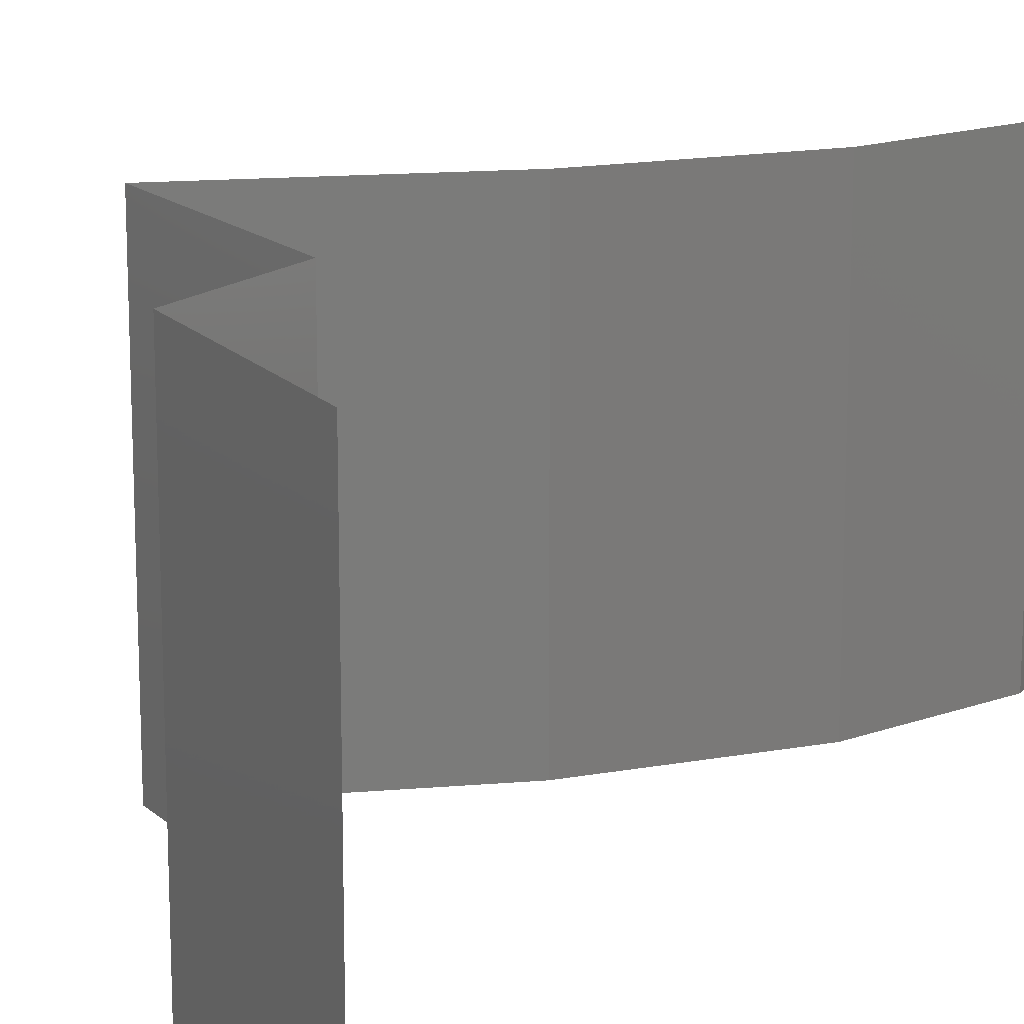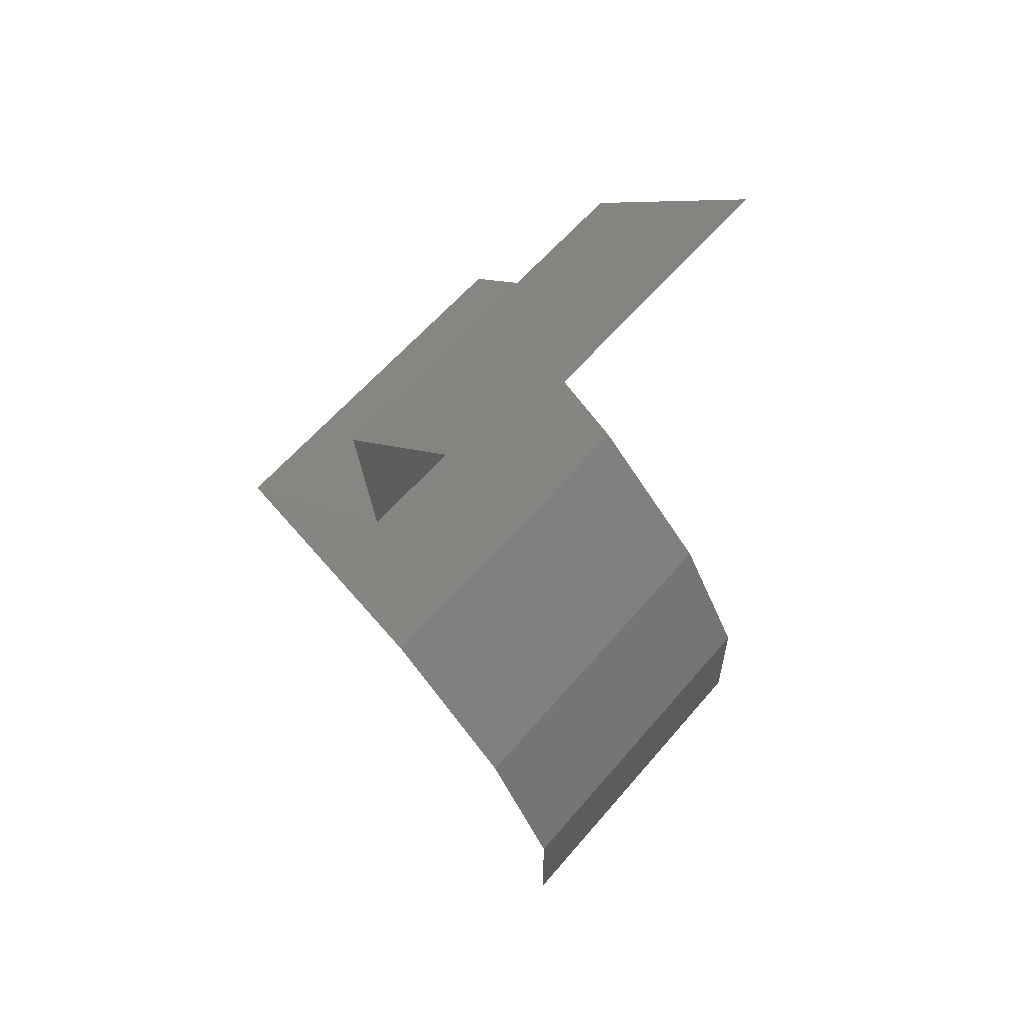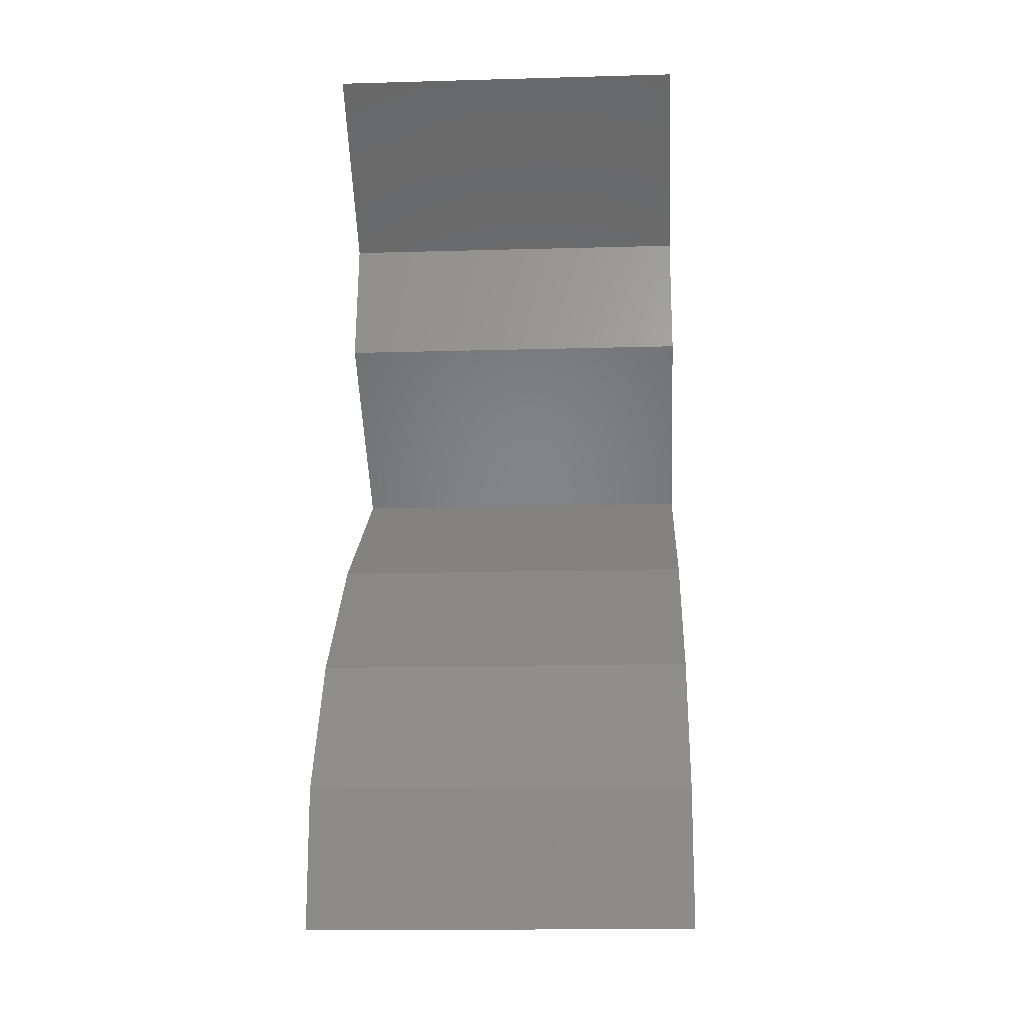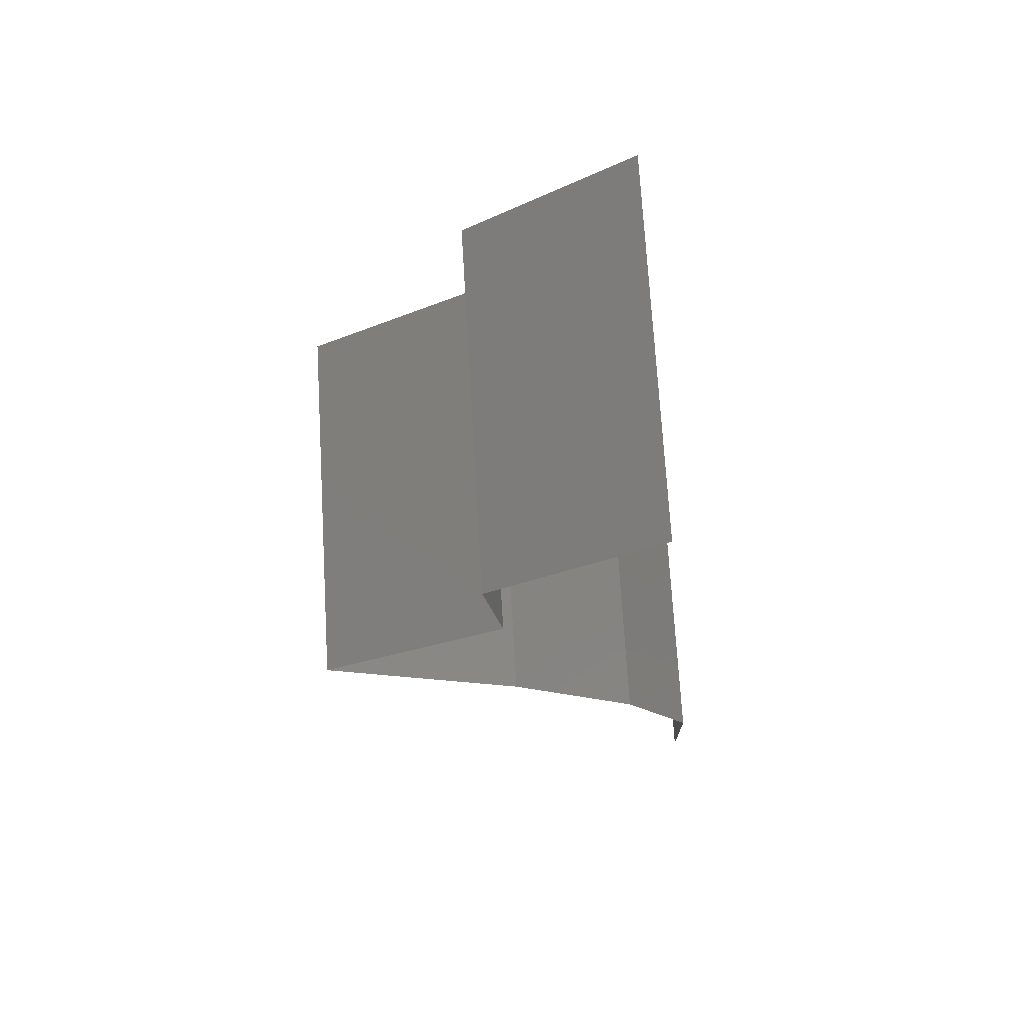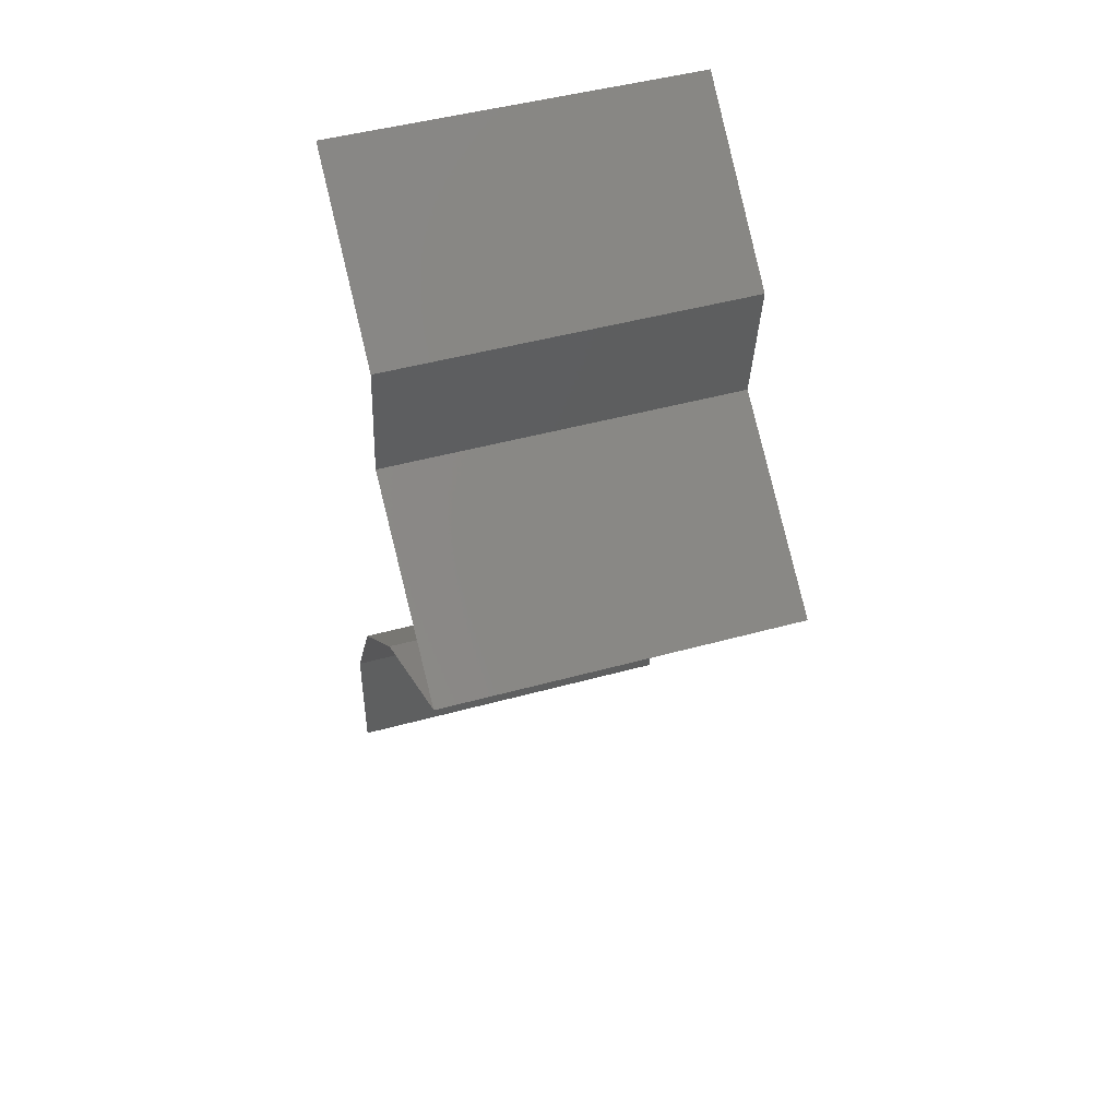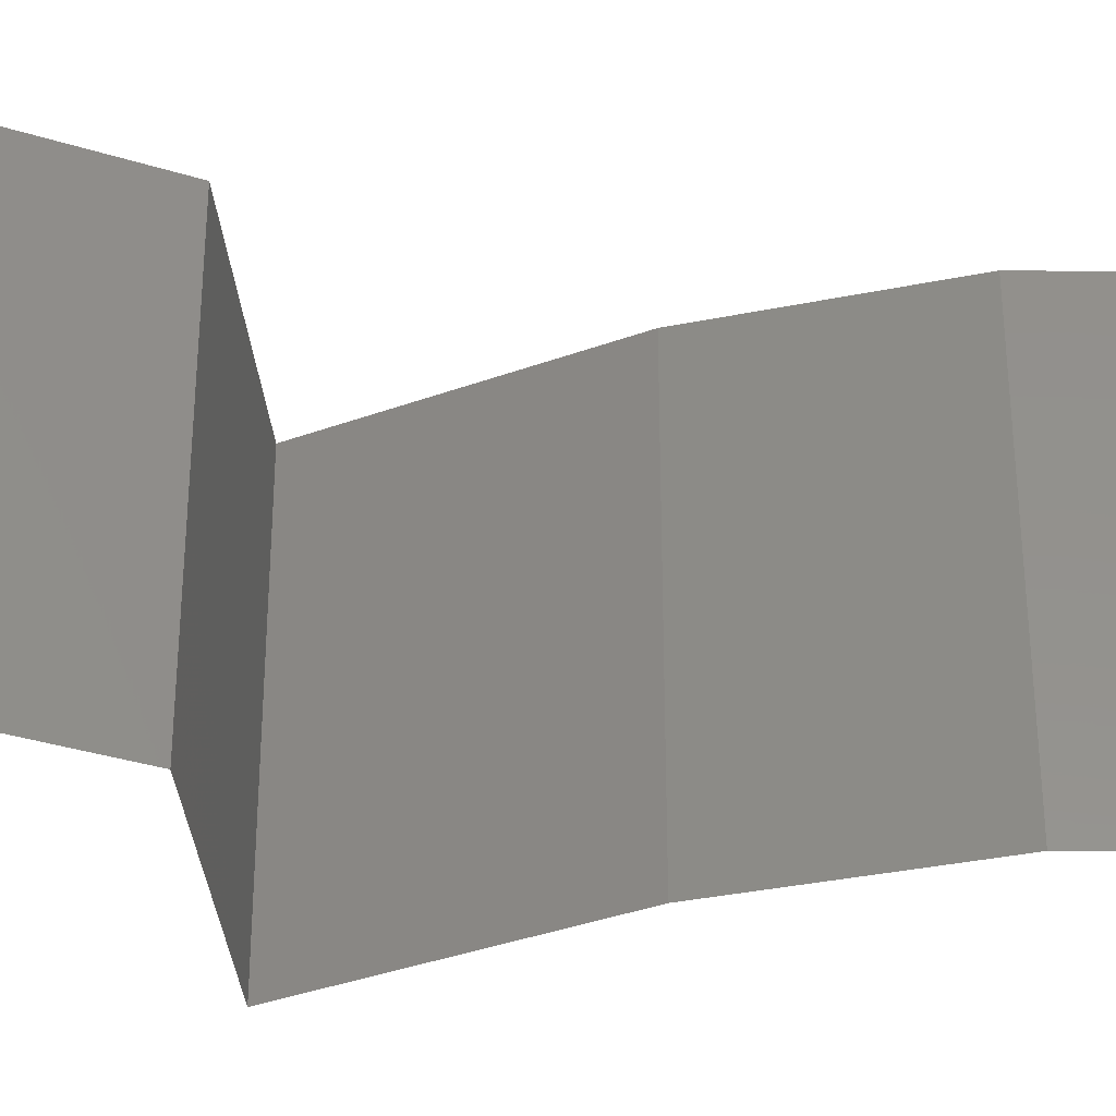
<metadata>
{"format":"stl","ext":"stl","renderer":"f3d","projection":"perspective","resolution":1024,"background":"white","views":[{"elev":16.0,"azim":-156.2,"up":"+Z"},{"elev":60.0,"azim":-139.9,"up":"+Y"},{"elev":-16.2,"azim":-86.7,"up":"+Y"},{"elev":72.3,"azim":176.6,"up":"+Y"},{"elev":47.2,"azim":72.7,"up":"+Y"},{"elev":-35.7,"azim":-120.2,"up":"+Z"}]}
</metadata>
<code>
# stl→obj: 38 verts, 52 faces
v 0.03909 0.05102 0.02
v 0.03018 0.05831 0.02
v 0.03463 0.05466 0.01427
v 0.03018 0.05831 0
v 0.03909 0.05102 0
v 0.03463 0.05466 0.005676
v 0.03018 0.05831 0.01
v 0.03909 0.05102 0.01
v 0.03807 0.04373 0.01
v 0.03858 0.04737 0.005
v 0.03807 0.04373 0.02
v 0.03858 0.04737 0.015
v 0.03807 0.04373 0
v 0.04817 0.03644 0.01
v 0.04312 0.04009 0.02
v 0.04312 0.04009 0
v 0.04817 0.03644 0
v 0.04817 0.03644 0.02
v 0.03732 0.02915 0.01
v 0.04274 0.0328 0.02
v 0.04274 0.0328 0
v 0.03732 0.02915 0
v 0.03732 0.02915 0.02
v 0.02996 0.02187 0
v 0.03364 0.02551 0.005
v 0.02996 0.02187 0.02
v 0.03364 0.02551 0.015
v 0.02996 0.02187 0.01
v 0.02792 0.01822 0.015
v 0.02587 0.01458 0
v 0.02587 0.01458 0.01
v 0.02792 0.01822 0.005
v 0.02587 0.01458 0.02
v 0.02584 0.007288 0.01
v 0.02586 0.01093 0.005
v 0.02586 0.01093 0.015
v 0.02584 0.007288 0.02
v 0.02584 0.007288 0
f 1 2 3
f 4 5 6
f 2 7 3
f 5 8 6
f 3 7 6
f 7 4 6
f 8 1 3
f 8 3 6
f 9 8 10
f 11 1 12
f 8 9 12
f 5 13 10
f 8 5 10
f 1 8 12
f 13 9 10
f 9 11 12
f 14 15 9
f 16 14 9
f 16 9 13
f 9 15 11
f 14 16 17
f 15 14 18
f 19 20 14
f 21 19 14
f 21 14 17
f 14 20 18
f 19 21 22
f 20 19 23
f 22 24 25
f 26 23 27
f 24 28 25
f 23 19 27
f 25 28 27
f 19 25 27
f 19 22 25
f 28 26 27
f 26 28 29
f 30 31 32
f 28 24 32
f 31 33 29
f 31 28 32
f 28 31 29
f 33 26 29
f 24 30 32
f 34 31 35
f 31 34 36
f 37 33 36
f 30 38 35
f 31 30 35
f 33 31 36
f 38 34 35
f 34 37 36

</code>
